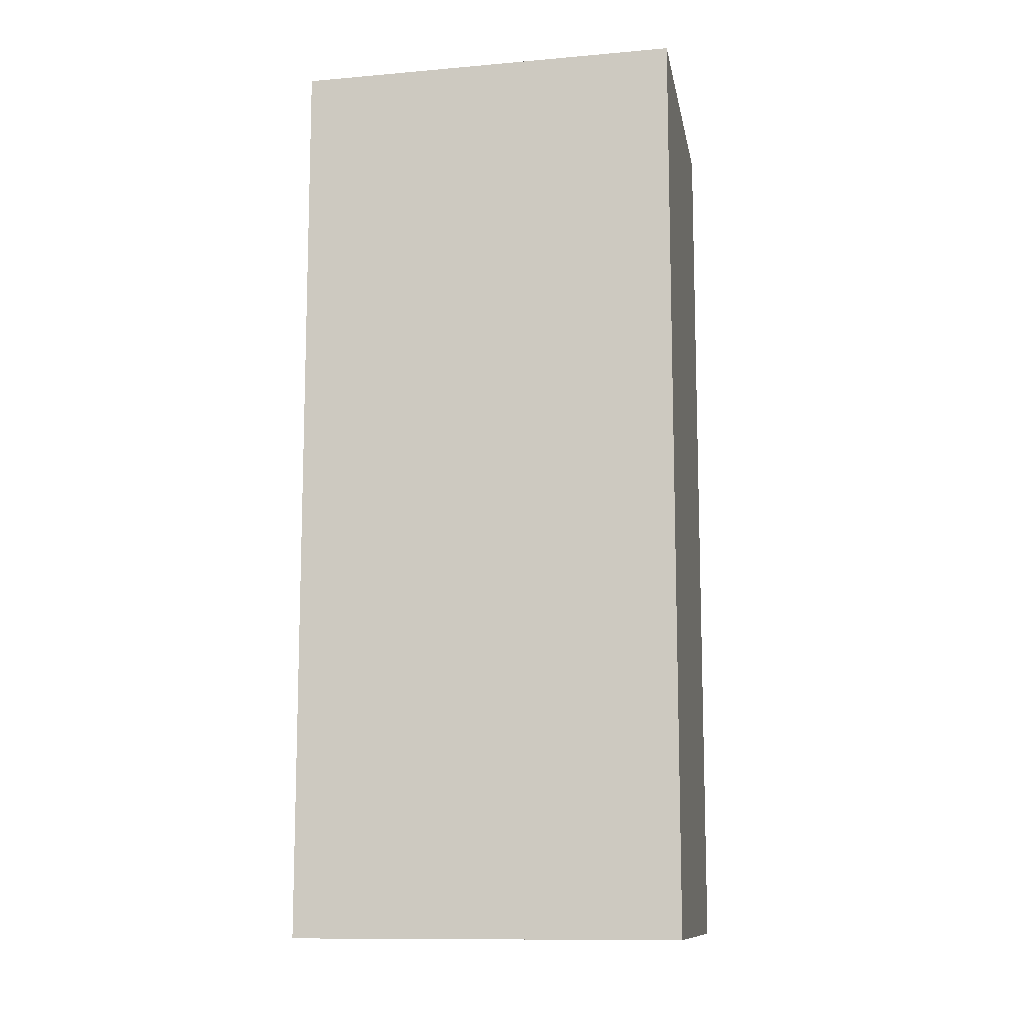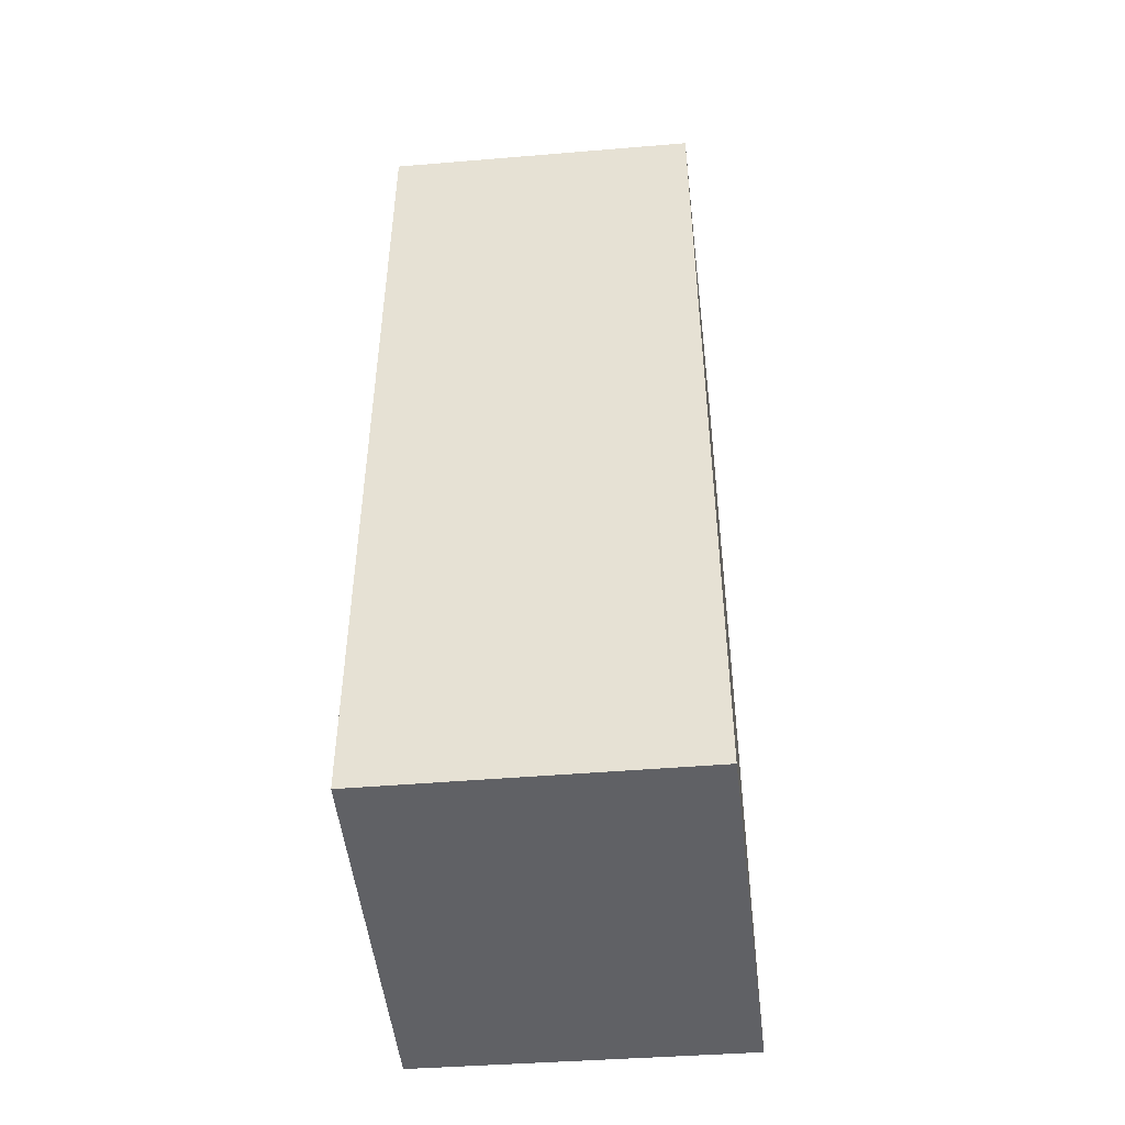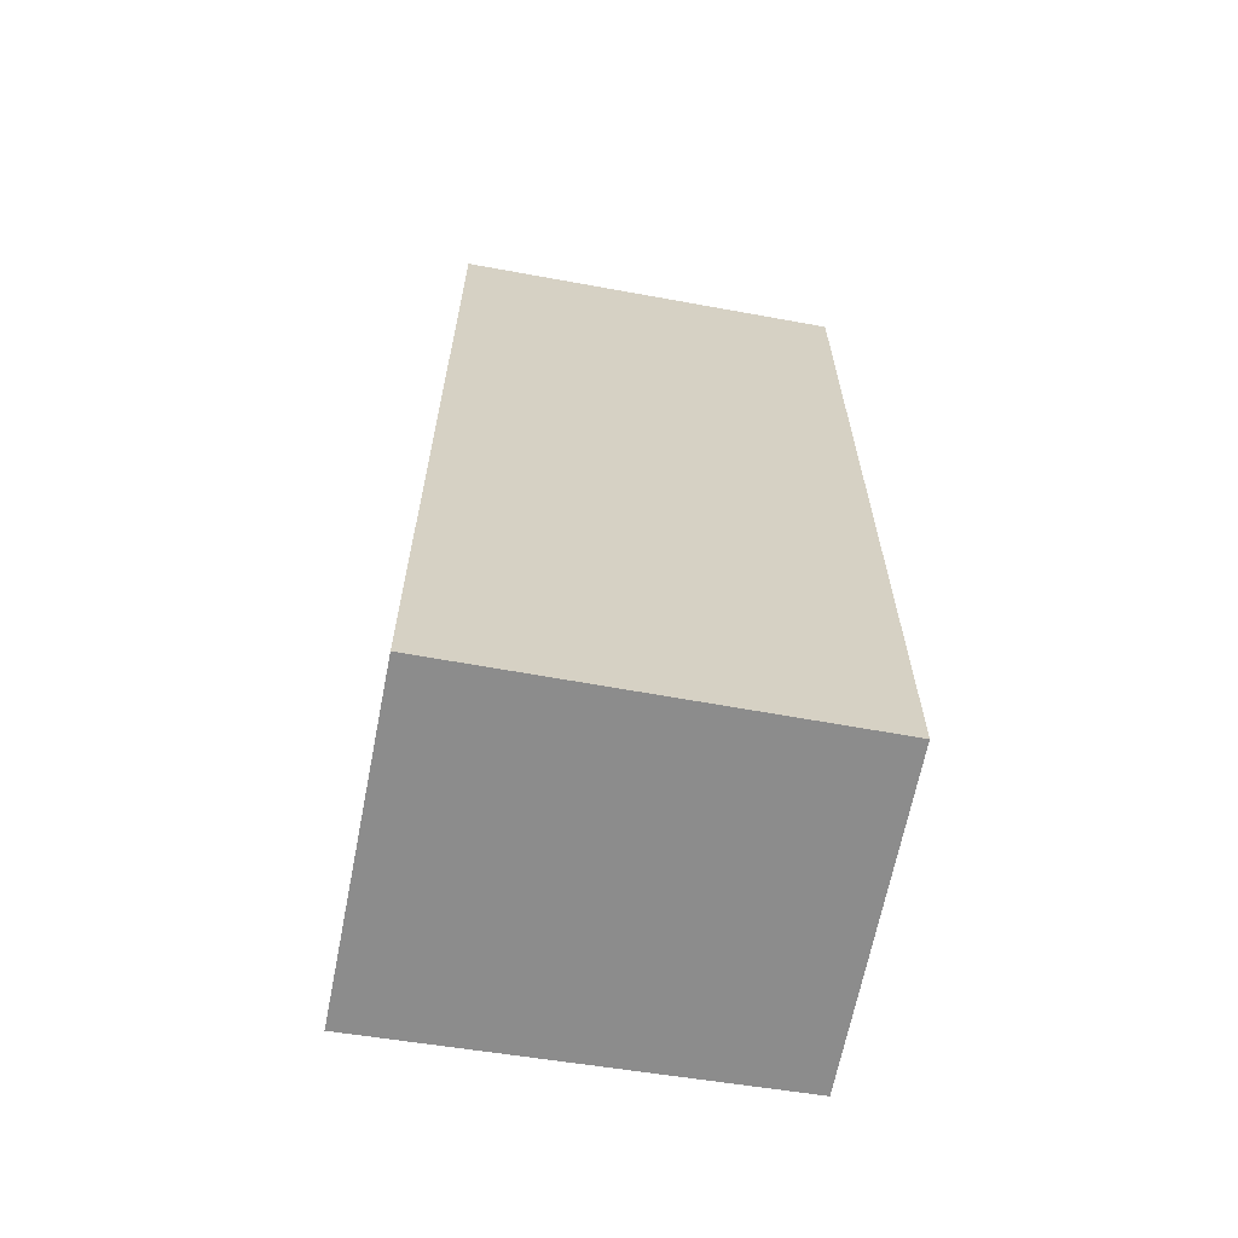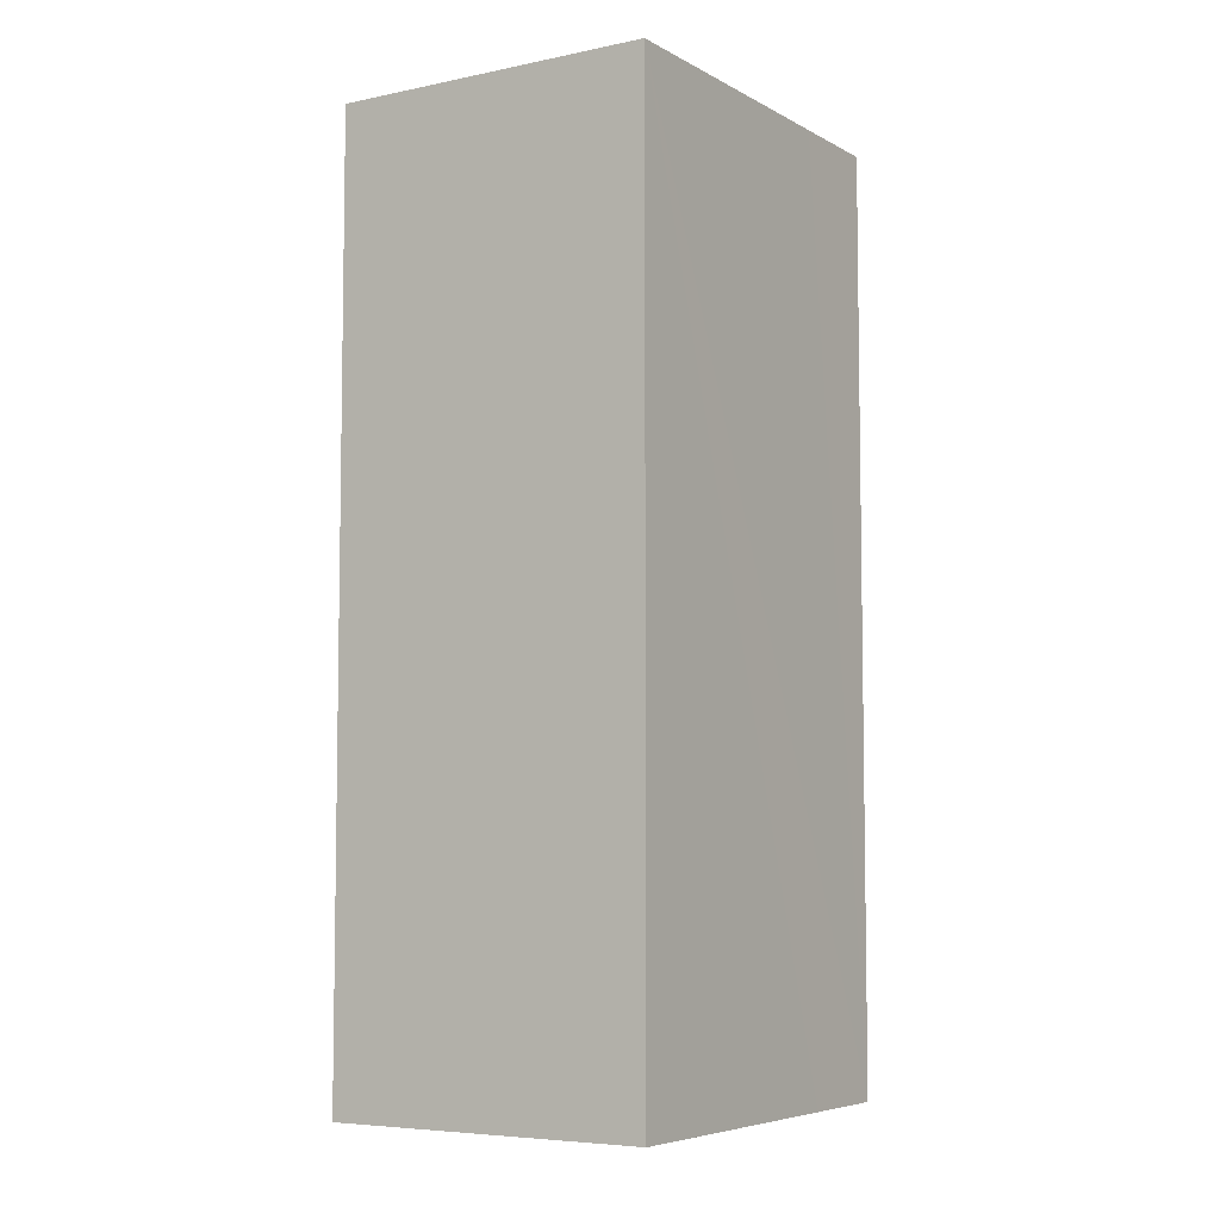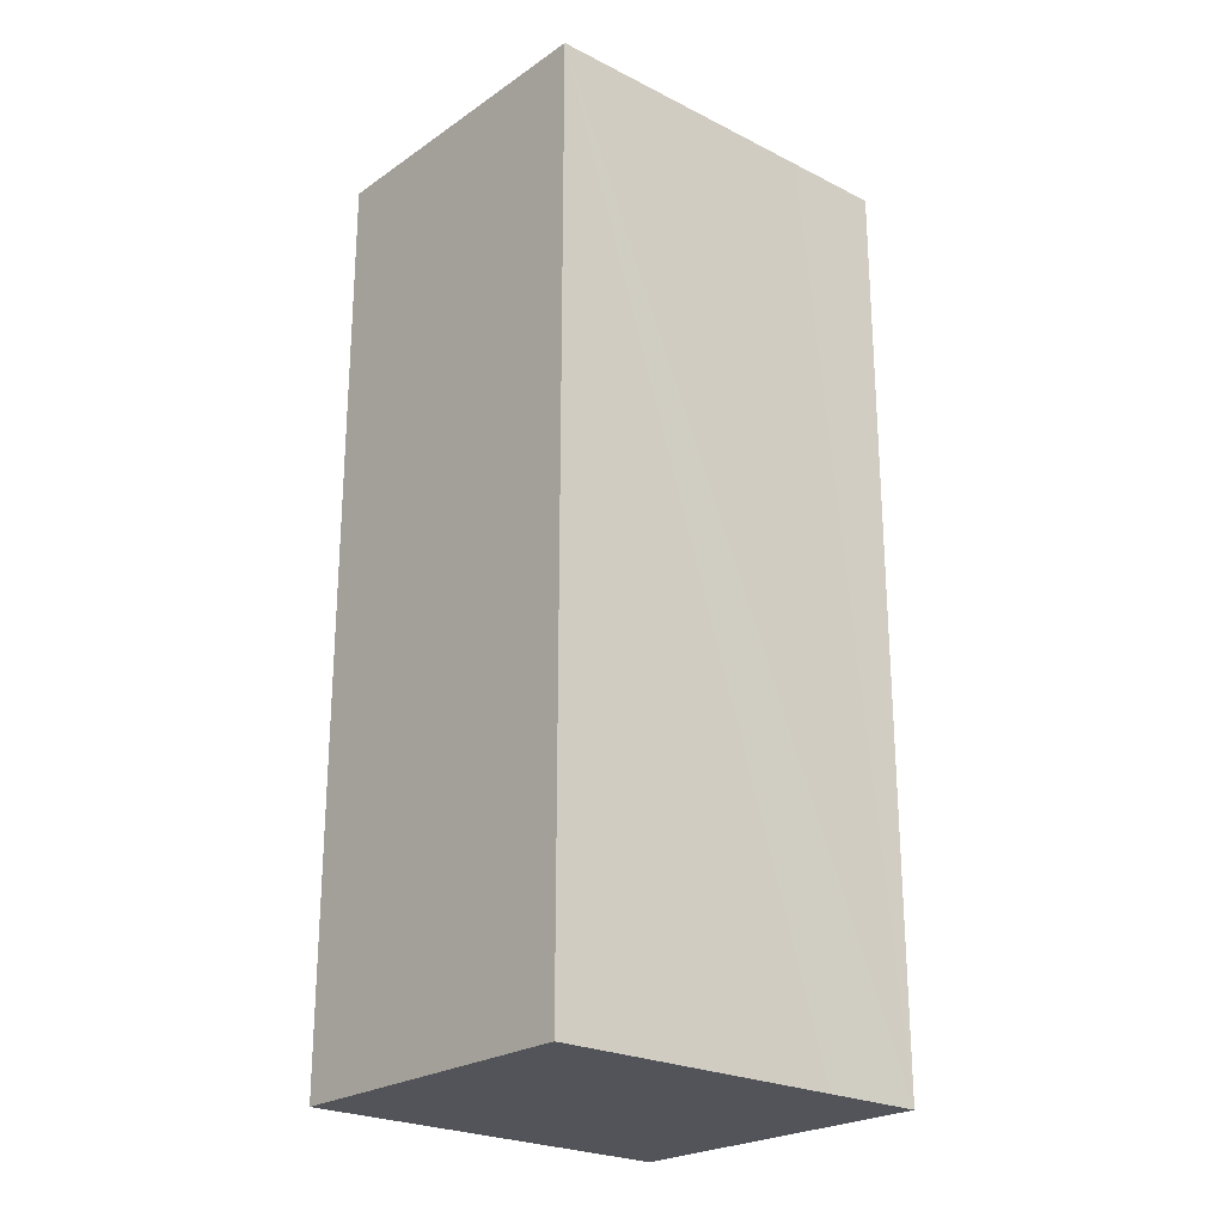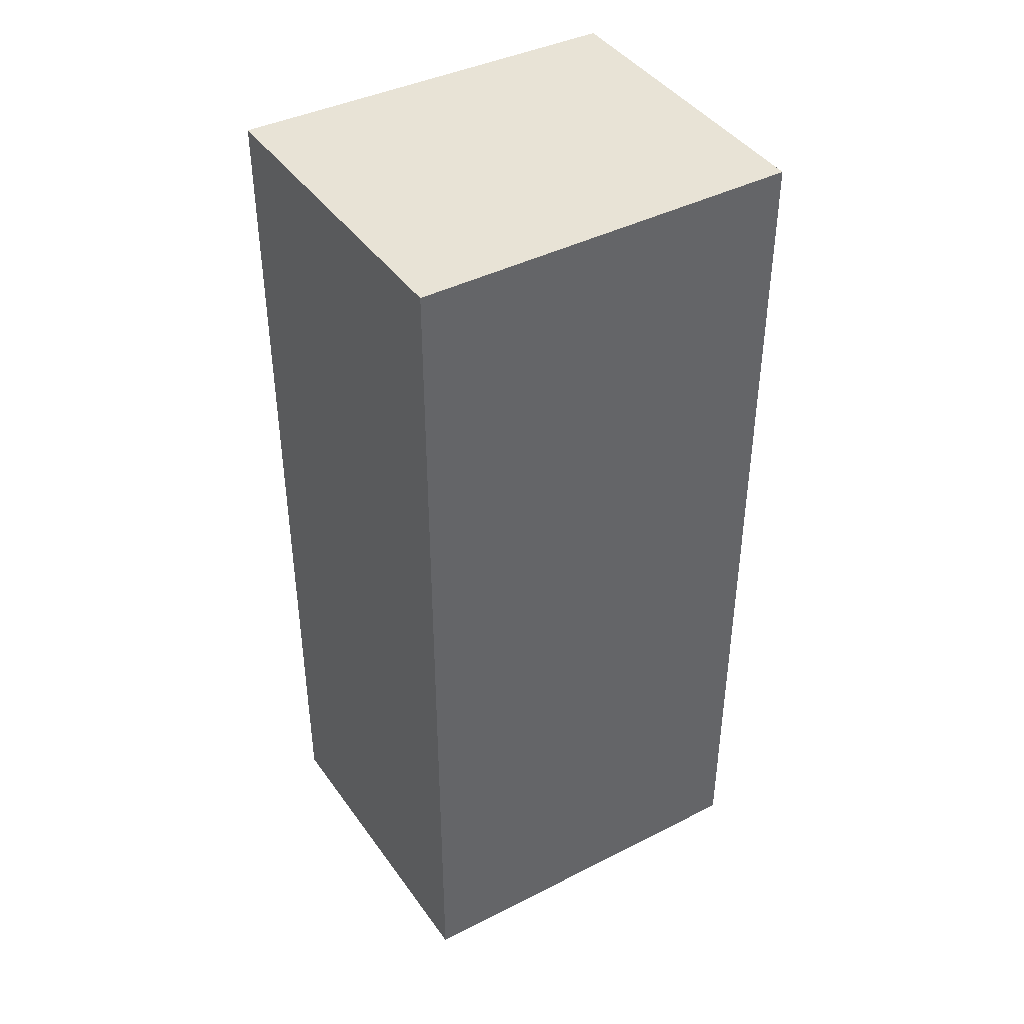
<metadata>
{"format":"obj","ext":"obj","renderer":"f3d","projection":"perspective","resolution":1024,"background":"white","views":[{"elev":-11.5,"azim":92.4,"up":"+Y"},{"elev":-47.5,"azim":-2.9,"up":"+Y"},{"elev":-64.2,"azim":-108.8,"up":"+Y"},{"elev":-6.1,"azim":23.5,"up":"+Y"},{"elev":-23.9,"azim":40.2,"up":"+Y"},{"elev":41.7,"azim":-129.9,"up":"+Y"}]}
</metadata>
<code>
v  5.104 14.81 0.741
v  0.91 14.81 -6.186
v  0 14.81 9.068e-16
v  5.9 14.81 -3.897
v  6.174 14.81 -5.487
v  5.389 14.81 -0.919
v  6.174 3.36e-16 -5.487
v  5.9 2.386e-16 -3.897
v  5.104 -4.537e-17 0.741
v  5.389 5.627e-17 -0.919
v  0.91 3.788e-16 -6.186
v  0 0 0
g defaultobject
f 1 2 3
f 2 1 4
f 2 4 5
f 4 1 6
f 4 7 5
f 7 4 6
f 7 6 1
f 7 1 8
f 8 1 9
f 8 9 10
f 7 2 5
f 2 7 11
f 11 3 2
f 3 11 12
f 12 1 3
f 1 12 9
f 8 11 7
f 11 8 12
f 12 8 10
f 12 10 9

</code>
